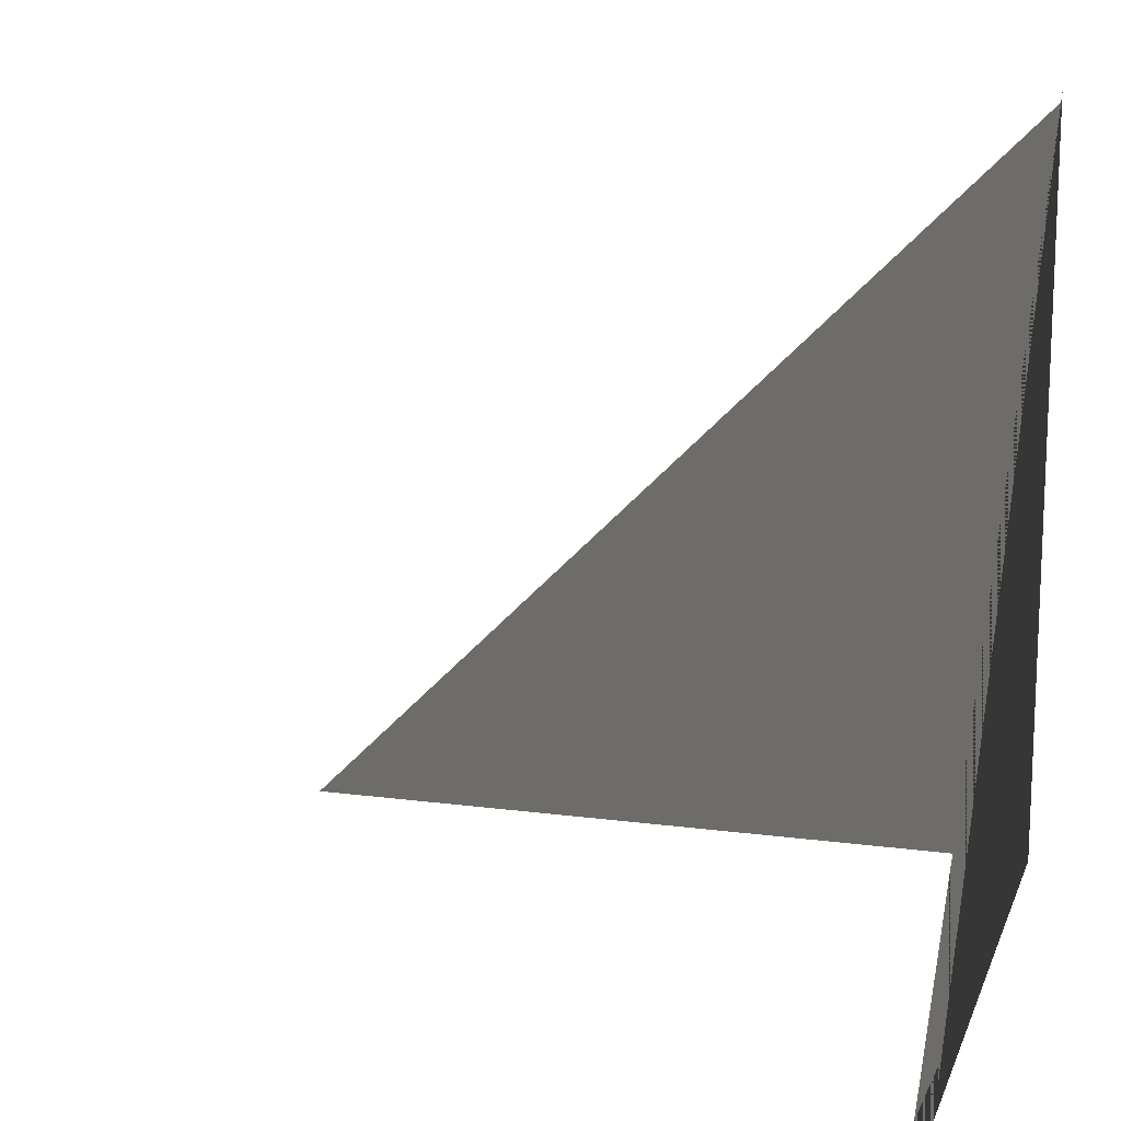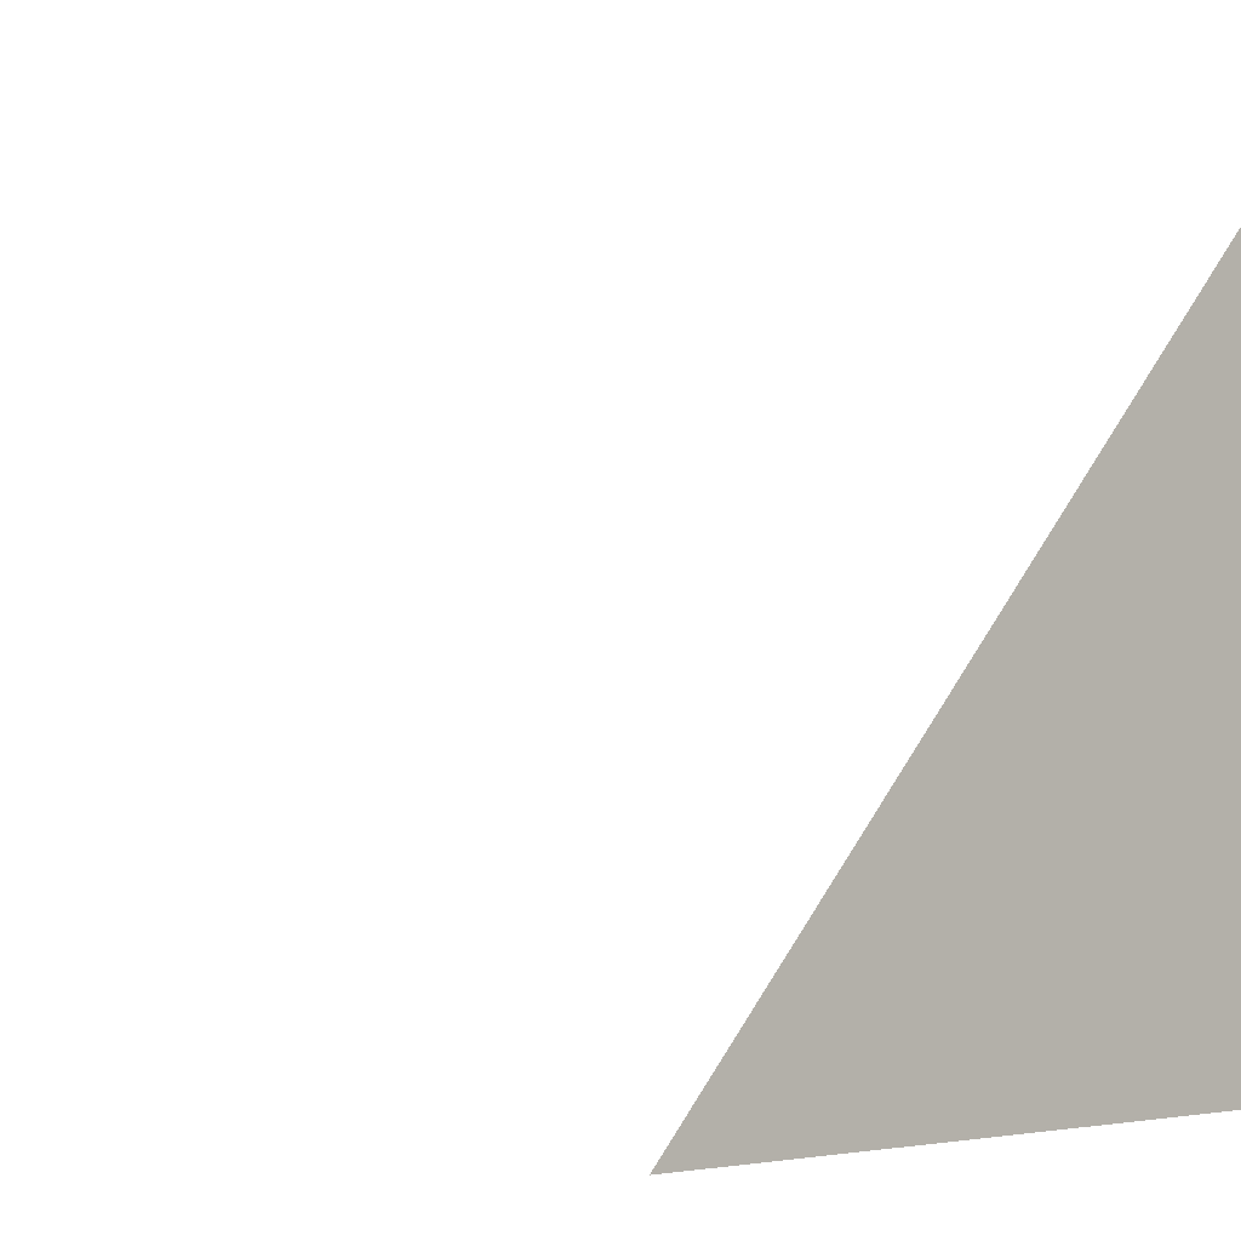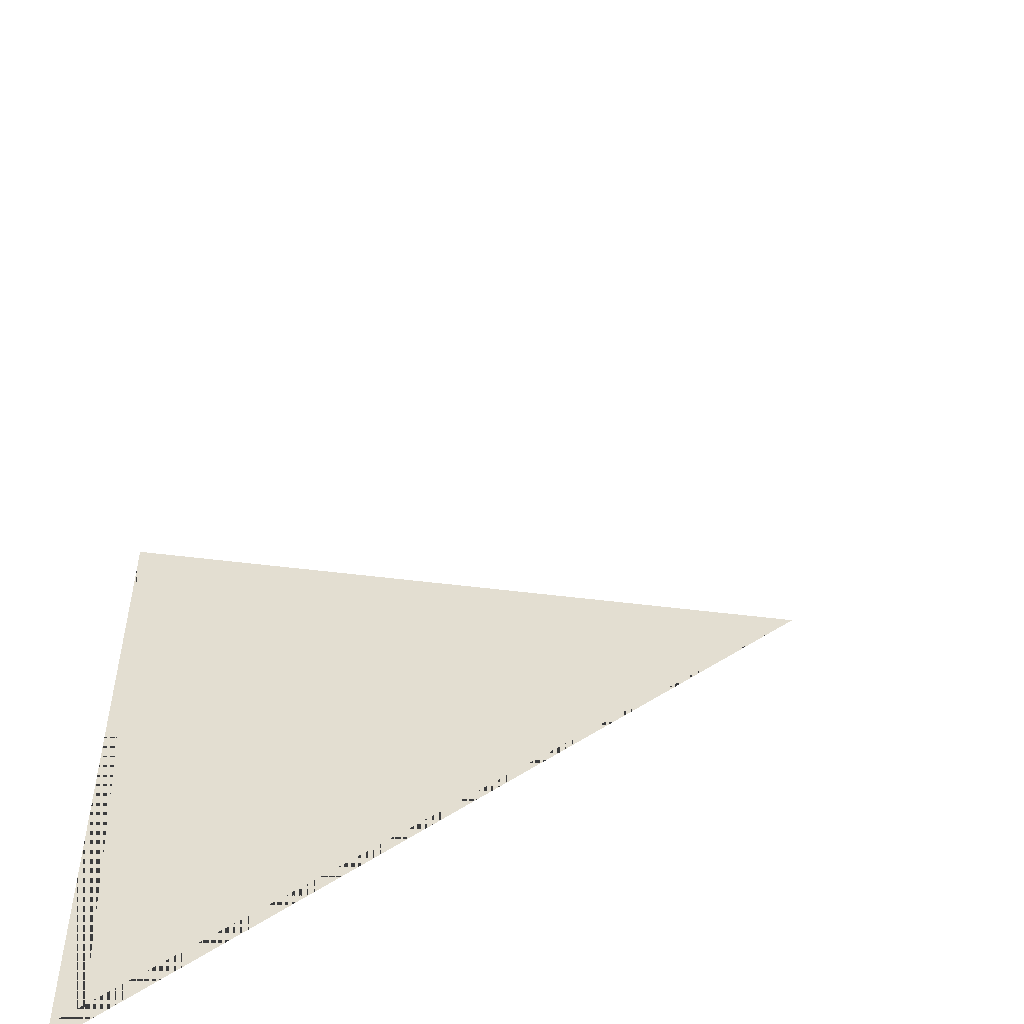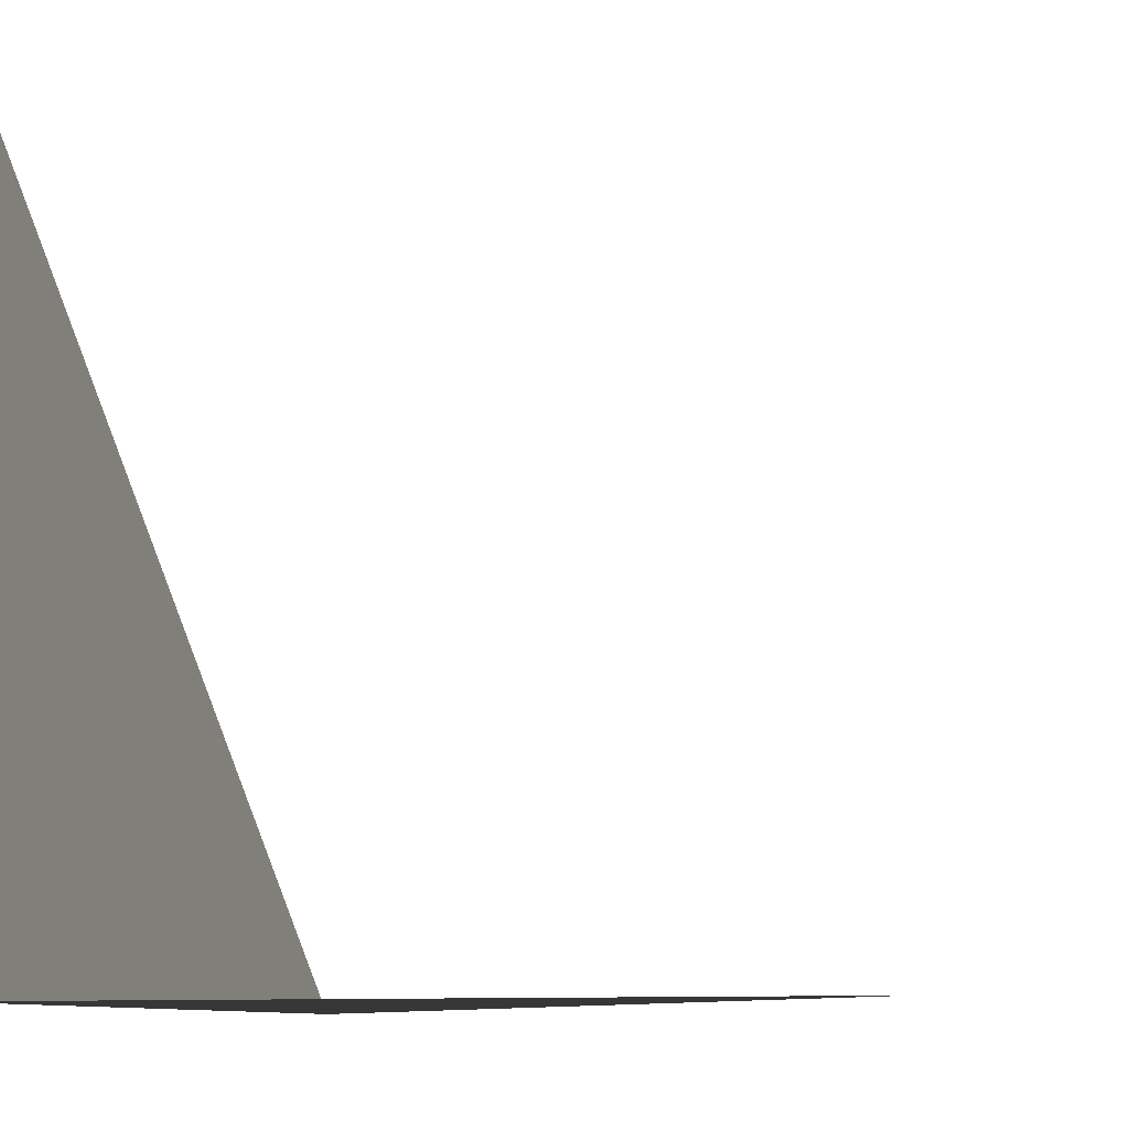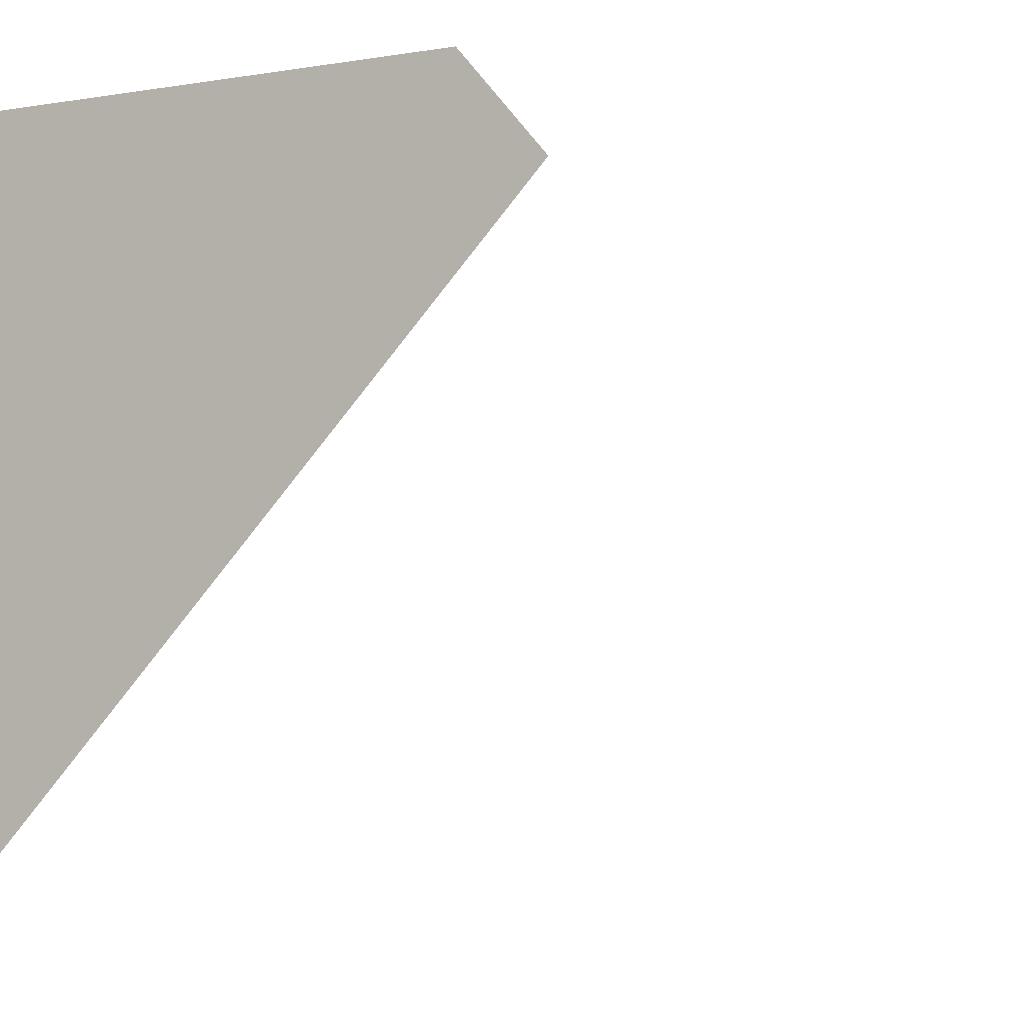
<metadata>
{"format":"obj","ext":"obj","renderer":"f3d","projection":"perspective","resolution":1024,"background":"white","views":[{"elev":15.0,"azim":106.0,"up":"+Y"},{"elev":-4.0,"azim":133.1,"up":"+Y"},{"elev":-54.5,"azim":172.5,"up":"+Y"},{"elev":-9.5,"azim":-71.5,"up":"+Y"},{"elev":3.3,"azim":139.5,"up":"+Y"}]}
</metadata>
<code>
o light-point3
v -1.234 2.863 1.155
v -1.514 2.863 1.435
v -1.514 2.863 1.155
v -1.234 2.863 1.435
v -1.234 2.988 1.435
v -1.514 2.863 1.435
v -1.234 2.863 1.435
v -1.514 2.988 1.435
v -1.514 2.988 1.155
v -1.514 2.863 1.435
v -1.514 2.988 1.435
v -1.514 2.863 1.155
v -1.514 2.988 1.155
v -1.234 2.863 1.155
v -1.514 2.863 1.155
v -1.234 2.988 1.155
v -1.234 2.863 1.155
v -1.234 2.988 1.435
v -1.234 2.863 1.435
v -1.234 2.988 1.155
f 616 617 618
f 617 616 619
f 620 621 622
f 621 620 623
f 624 625 626
f 625 624 627
f 628 629 630
f 629 628 631
f 632 633 634
f 633 632 635

</code>
